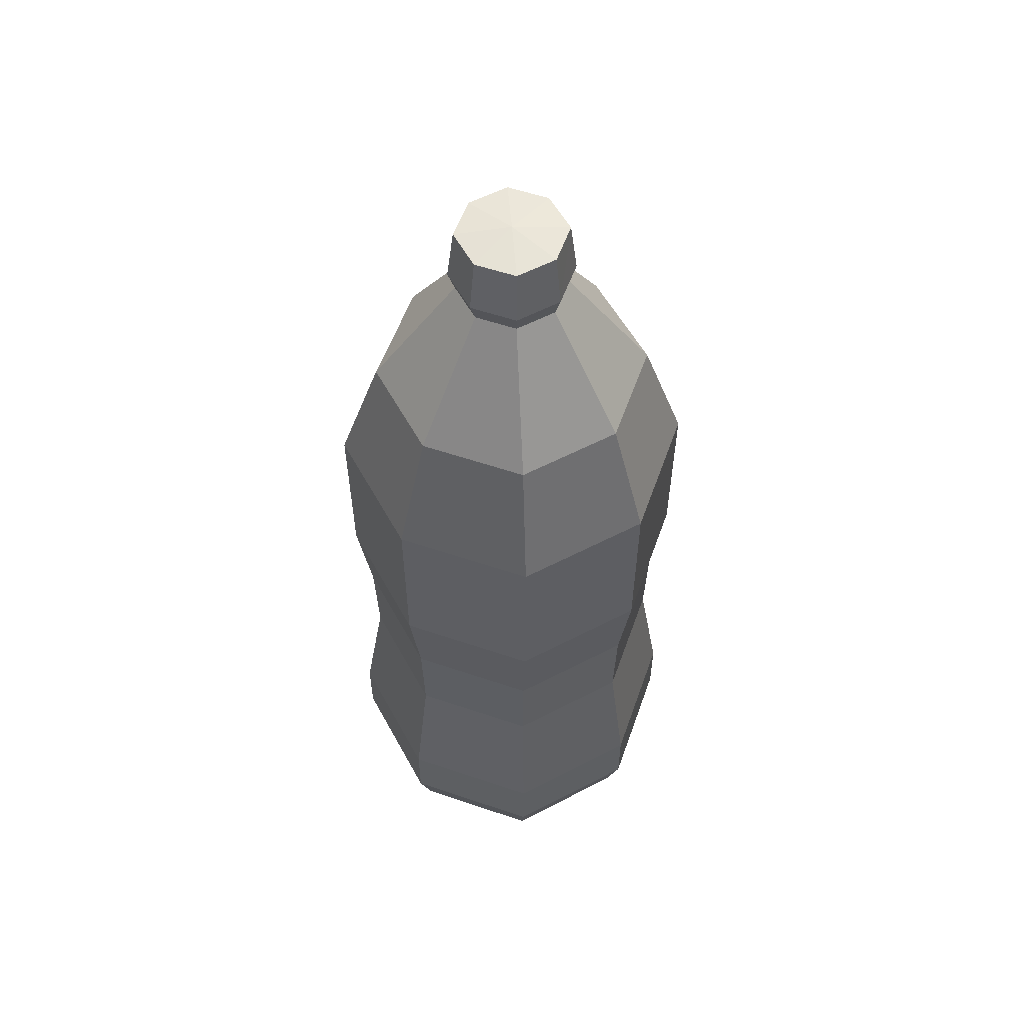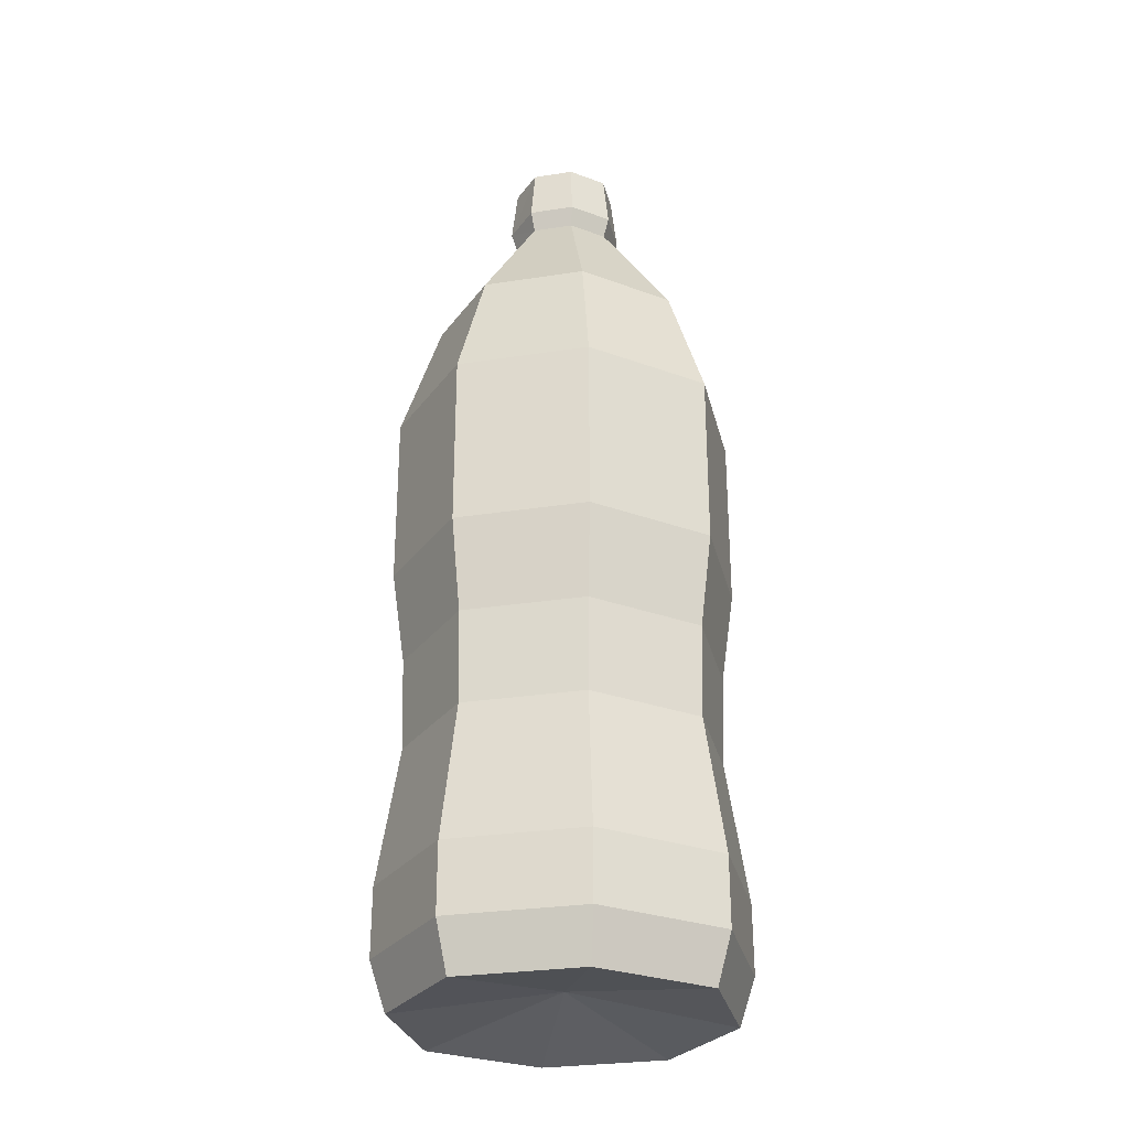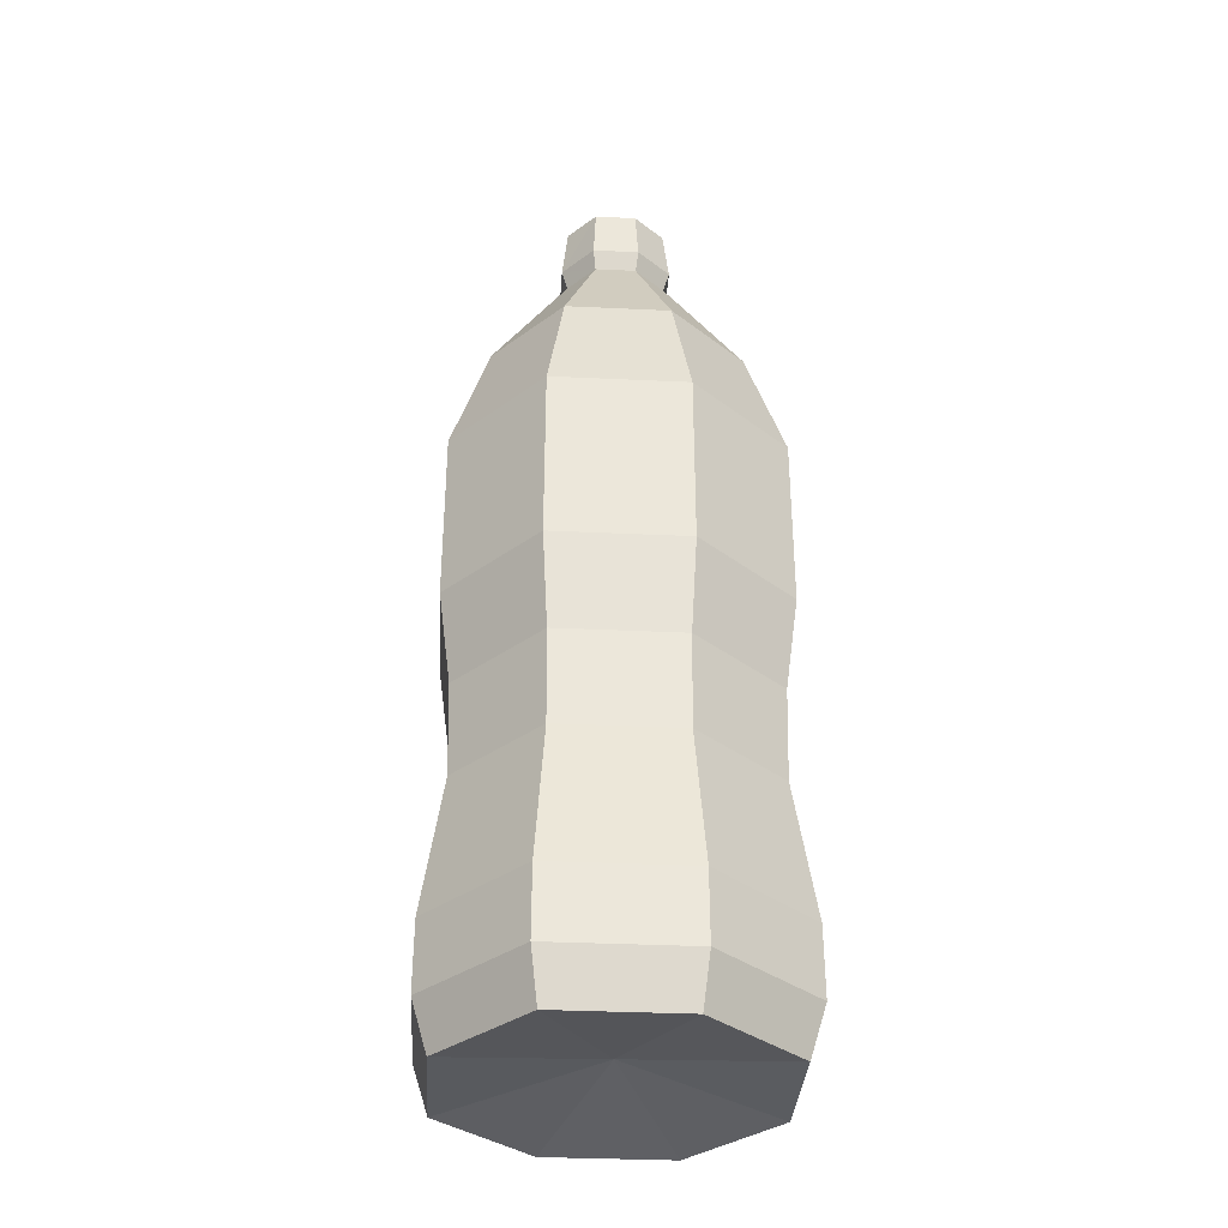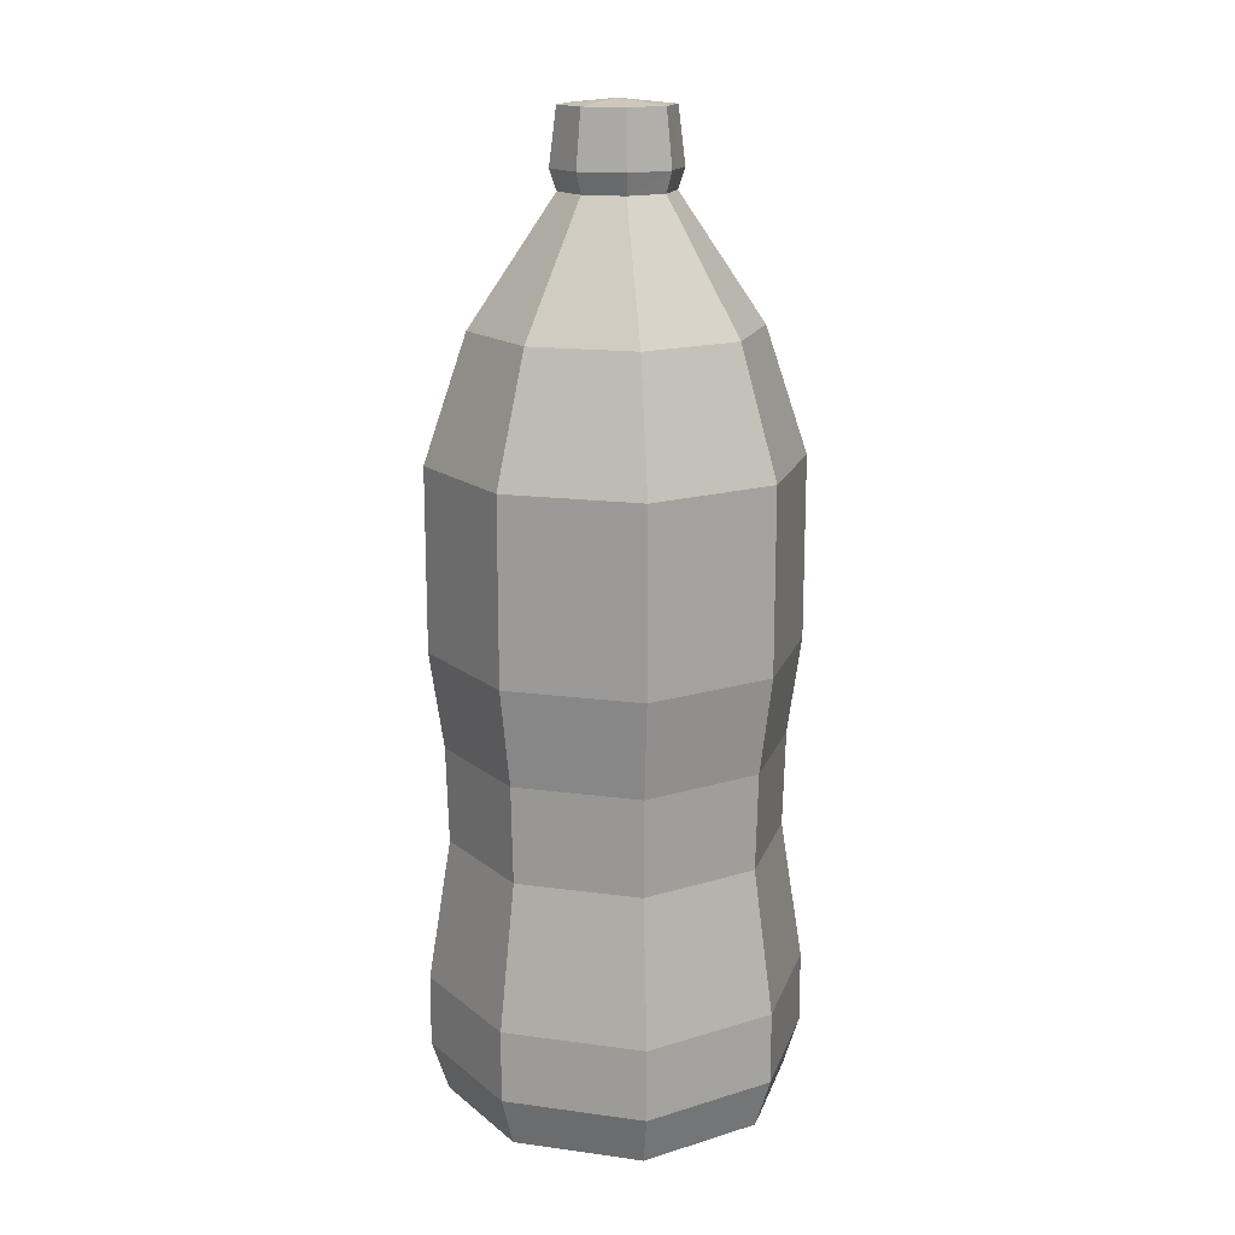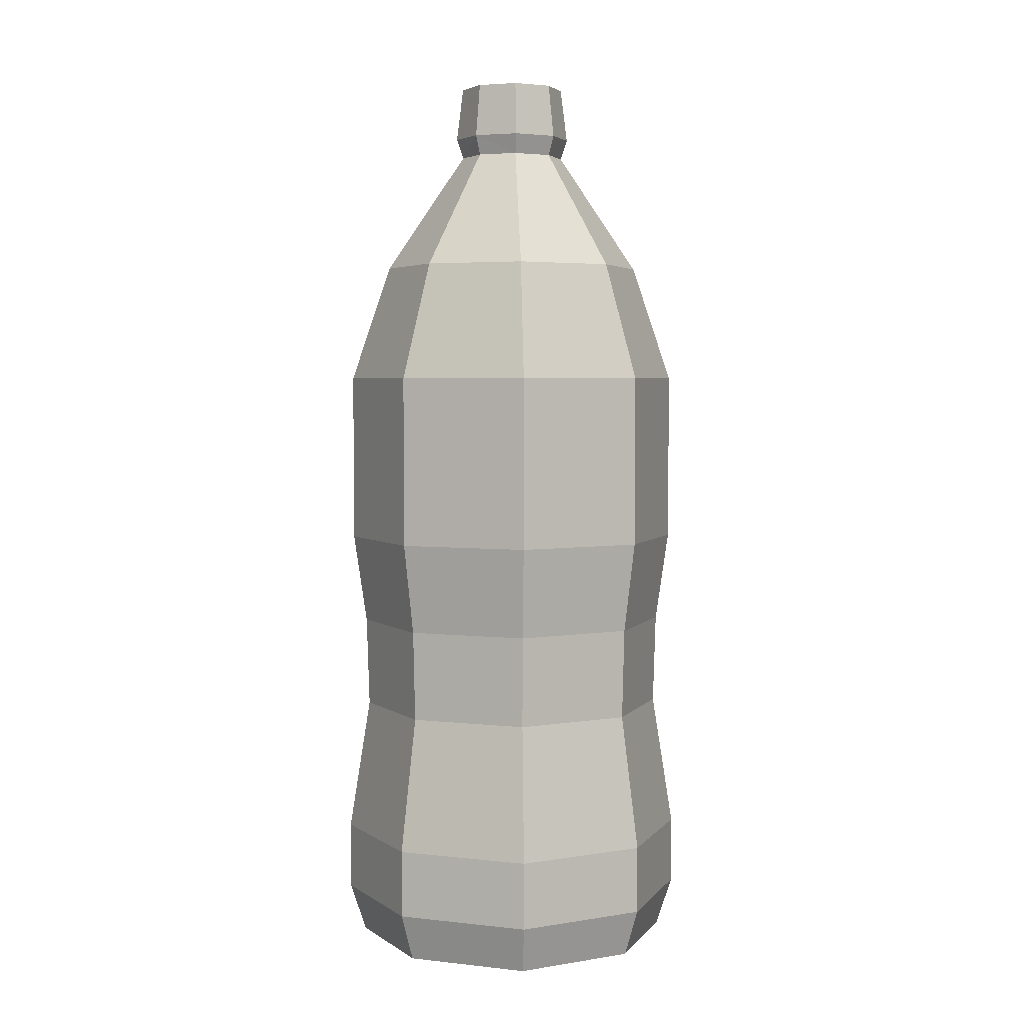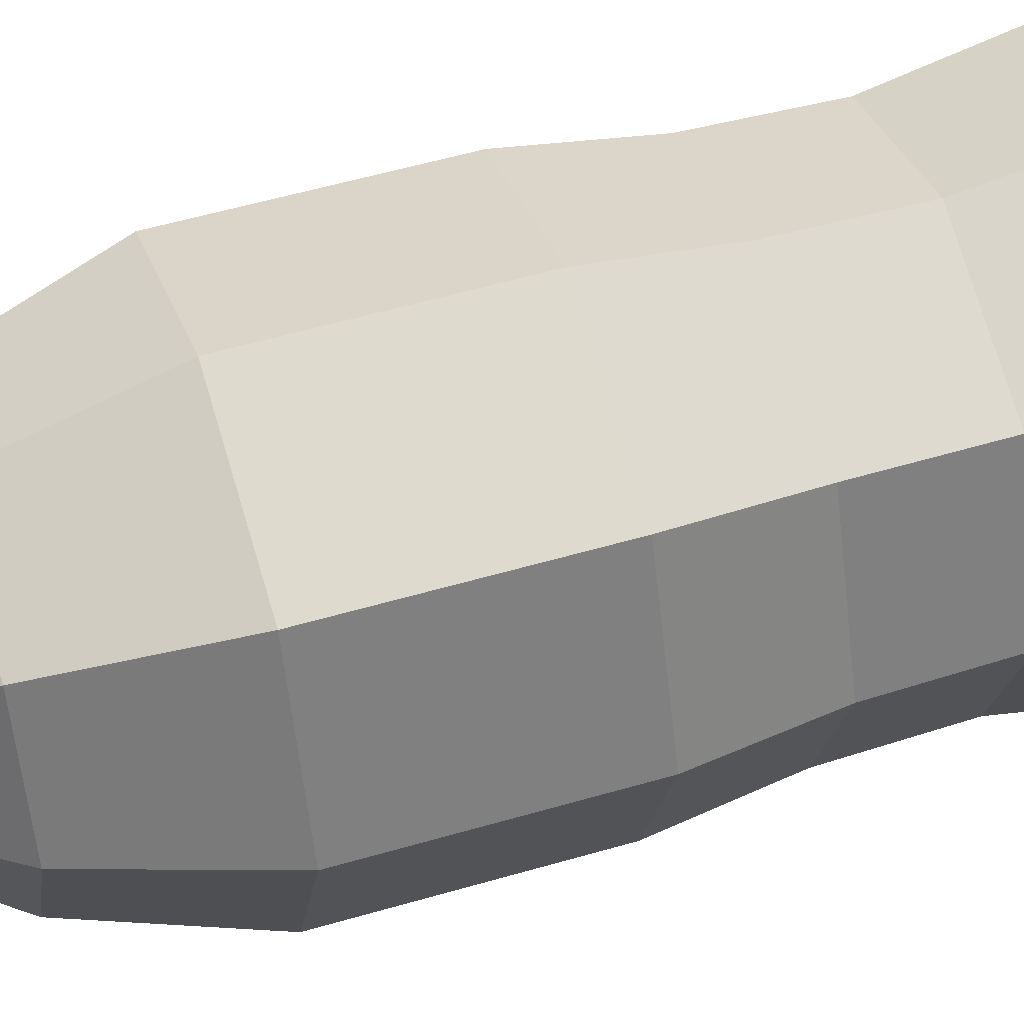
<metadata>
{"format":"obj","ext":"obj","renderer":"f3d","projection":"perspective","resolution":1024,"background":"white","views":[{"elev":56.7,"azim":-49.5,"up":"+Y"},{"elev":-28.7,"azim":-97.9,"up":"+Y"},{"elev":-34.7,"azim":-114.6,"up":"+Y"},{"elev":16.1,"azim":126.7,"up":"+Y"},{"elev":4.1,"azim":41.1,"up":"+Y"},{"elev":51.9,"azim":-107.8,"up":"+Z"}]}
</metadata>
<code>
o Prop_Juice_0_Cube.021
v 0.03624 -0.13 0.03624
v 0.01178 0.1593 0.01178
v 0.03624 -0.13 -0.03624
v 0.01178 0.1593 -0.01178
v 0.05014 -0.13 0
v 0.0163 0.1593 0
v 0.01178 0.1363 -0.01178
v 0.01178 0.1363 0.01178
v 0.0163 0.1363 0
v 0.0385 0.06159 -0.0385
v 0.0385 0.06159 0.0385
v 0.05328 0.06159 0
v 0.0385 0.007346 -0.0385
v 0.0385 0.007346 0.0385
v 0.05328 0.007346 0
v 0.03977 -0.09328 -0.03977
v 0.03977 -0.09328 0.03977
v 0.05502 -0.09328 0
v 0.02963 0.09897 -0.02963
v 0.02963 0.09897 0.02963
v 0.041 0.09897 0
v 0.0385 0.05272 0.0385
v 0.0385 0.03171 0.0385
v 0.0385 0.05272 -0.0385
v 0.05328 0.05272 0
v 0.05328 0.04222 0
v 0.0385 0.0182 -0.0385
v 0.05328 0.0182 0
v 0.05328 0.03123 0
v 0.0385 0.04321 -0.0385
v 0.01335 0.1425 -0.01316
v 0.01335 0.1425 0.01316
v 0.0184 0.1425 0
v 0 -0.13 -0.05014
v 0 -0.1216 0
v 0 0.06159 -0.05328
v 0 0.007346 0.05328
v 0 -0.09328 0.05502
v 0 0.09897 0.041
v 0 0.09897 -0.041
v 0 0.1425 -0.01821
v 0.03981 -0.1147 -0.03981
v 0.03981 -0.1147 0.03981
v 0 -0.1147 0.05509
v 0.05509 -0.1147 0
v 0 -0.1147 -0.05509
v 0.03558 -0.02149 -0.03558
v 0.03499 -0.05039 -0.03499
v 0.03558 -0.02149 0.03558
v 0.03499 -0.05039 0.03499
v 0.04841 -0.05039 0
v 0.04923 -0.02149 0
v 0 -0.02149 0.04923
v 0 -0.05039 0.04841
v 0 -0.05039 -0.04841
v 0 -0.02149 -0.04923
v -0.03624 -0.13 -0.03624
v -0.01178 0.1593 -0.01178
v -0.03624 -0.13 0.03624
v -0.01178 0.1593 0.01178
v 0 -0.13 0.05014
v 0 0.1593 0.0163
v -0.05014 -0.13 0
v -0.0163 0.1593 0
v 0 0.1593 -0.0163
v 0 0.161 0
v -0.01178 0.1363 0.01178
v -0.01178 0.1363 -0.01178
v 0 0.1363 -0.0163
v -0.0163 0.1363 0
v 0 0.1363 0.0163
v -0.0385 0.06159 0.0385
v -0.0385 0.06159 -0.0385
v -0.05328 0.06159 0
v 0 0.06159 0.05328
v -0.0385 0.007346 0.0385
v -0.0385 0.007346 -0.0385
v 0 0.007346 -0.05328
v -0.05328 0.007346 0
v -0.03977 -0.09328 0.03977
v -0.03977 -0.09328 -0.03977
v 0 -0.09328 -0.05502
v -0.05502 -0.09328 0
v -0.02963 0.09897 0.02963
v -0.02963 0.09897 -0.02963
v -0.041 0.09897 0
v -0.0385 0.05272 -0.0385
v -0.0385 0.03171 -0.0385
v -0.0385 0.05272 0.0385
v -0.05328 0.05272 0
v -0.05328 0.04222 0
v -0.0385 0.0182 0.0385
v -0.05328 0.0182 0
v -0.05328 0.03123 0
v -0.0385 0.04321 0.0385
v -0.01335 0.1425 0.01316
v -0.01335 0.1425 -0.01316
v -0.0184 0.1425 0
v 0 0.1425 0.01821
v -0.03981 -0.1147 0.03981
v -0.03981 -0.1147 -0.03981
v -0.05509 -0.1147 0
v -0.03499 -0.05039 0.03499
v -0.03558 -0.02149 0.03558
v -0.03499 -0.05039 -0.03499
v -0.03558 -0.02149 -0.03558
v -0.04923 -0.02149 0
v -0.04841 -0.05039 0
f 41 4 31
f 6 32 33
f 35 1 61
f 66 2 6
f 4 66 6
f 3 35 34
f 2 99 32
f 31 6 33
f 7 21 19
f 8 39 20
f 21 8 20
f 40 7 19
f 36 10 24
f 28 23 14
f 23 75 37
f 27 15 13
f 78 47 56
f 15 49 52
f 50 38 17
f 46 16 42
f 45 17 43
f 17 44 43
f 16 45 42
f 47 15 52
f 49 37 53
f 18 50 17
f 82 48 16
f 3 5 35
f 35 5 1
f 36 19 10
f 12 20 11
f 20 75 11
f 19 12 10
f 4 65 66
f 66 62 2
f 78 30 27
f 26 24 25
f 24 12 25
f 26 22 23
f 25 11 22
f 24 30 36
f 37 14 23
f 23 22 75
f 22 11 75
f 27 29 28
f 30 26 29
f 14 15 28
f 28 29 23
f 29 26 23
f 27 13 78
f 30 78 36
f 31 9 7
f 8 99 71
f 9 32 8
f 41 7 69
f 3 45 5
f 1 44 61
f 45 1 5
f 46 3 34
f 56 48 55
f 52 50 51
f 53 50 49
f 52 48 47
f 48 18 16
f 103 83 80
f 99 60 96
f 64 97 98
f 35 57 34
f 66 58 64
f 60 66 64
f 59 35 61
f 58 41 97
f 96 64 98
f 67 86 84
f 68 40 85
f 86 68 85
f 39 67 84
f 75 72 89
f 93 88 77
f 88 36 78
f 92 79 76
f 105 82 81
f 83 105 81
f 38 103 80
f 44 80 100
f 102 81 101
f 81 46 101
f 80 102 100
f 104 79 107
f 106 78 56
f 79 106 107
f 37 104 53
f 59 63 35
f 35 63 57
f 75 84 72
f 74 85 73
f 85 36 73
f 84 74 72
f 60 62 66
f 66 65 58
f 37 95 92
f 91 89 90
f 89 74 90
f 91 87 88
f 90 73 87
f 89 95 75
f 78 77 88
f 88 87 36
f 87 73 36
f 92 94 93
f 95 91 94
f 77 79 93
f 93 94 88
f 94 91 88
f 92 76 37
f 95 37 75
f 96 70 67
f 68 41 69
f 70 97 68
f 99 67 71
f 59 102 63
f 57 46 34
f 102 57 63
f 44 59 61
f 53 103 54
f 107 105 108
f 105 56 55
f 103 107 108
f 41 65 4
f 6 2 32
f 2 62 99
f 31 4 6
f 7 9 21
f 8 71 39
f 21 9 8
f 40 69 7
f 27 28 15
f 78 13 47
f 15 14 49
f 50 54 38
f 46 82 16
f 45 18 17
f 17 38 44
f 16 18 45
f 47 13 15
f 49 14 37
f 18 51 50
f 82 55 48
f 36 40 19
f 12 21 20
f 20 39 75
f 19 21 12
f 24 10 12
f 26 25 22
f 25 12 11
f 27 30 29
f 30 24 26
f 31 33 9
f 8 32 99
f 9 33 32
f 41 31 7
f 3 42 45
f 1 43 44
f 45 43 1
f 46 42 3
f 56 47 48
f 52 49 50
f 53 54 50
f 52 51 48
f 48 51 18
f 103 108 83
f 99 62 60
f 64 58 97
f 58 65 41
f 96 60 64
f 67 70 86
f 68 69 40
f 86 70 68
f 39 71 67
f 92 93 79
f 105 55 82
f 83 108 105
f 38 54 103
f 44 38 80
f 102 83 81
f 81 82 46
f 80 83 102
f 104 76 79
f 106 77 78
f 79 77 106
f 37 76 104
f 75 39 84
f 74 86 85
f 85 40 36
f 84 86 74
f 89 72 74
f 91 90 87
f 90 74 73
f 92 95 94
f 95 89 91
f 96 98 70
f 68 97 41
f 70 98 97
f 99 96 67
f 59 100 102
f 57 101 46
f 102 101 57
f 44 100 59
f 53 104 103
f 107 106 105
f 105 106 56
f 103 104 107

</code>
